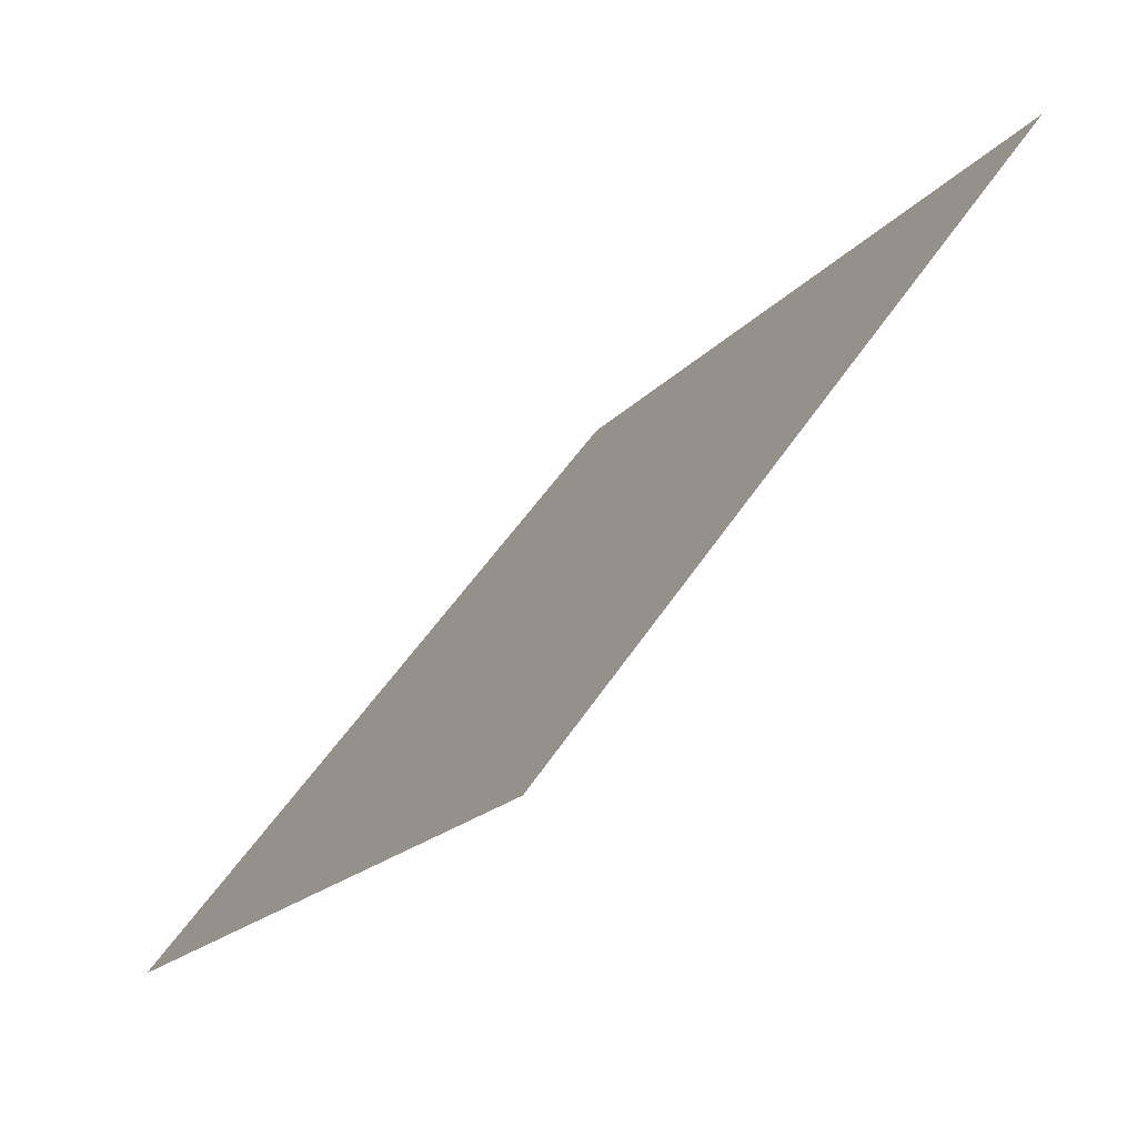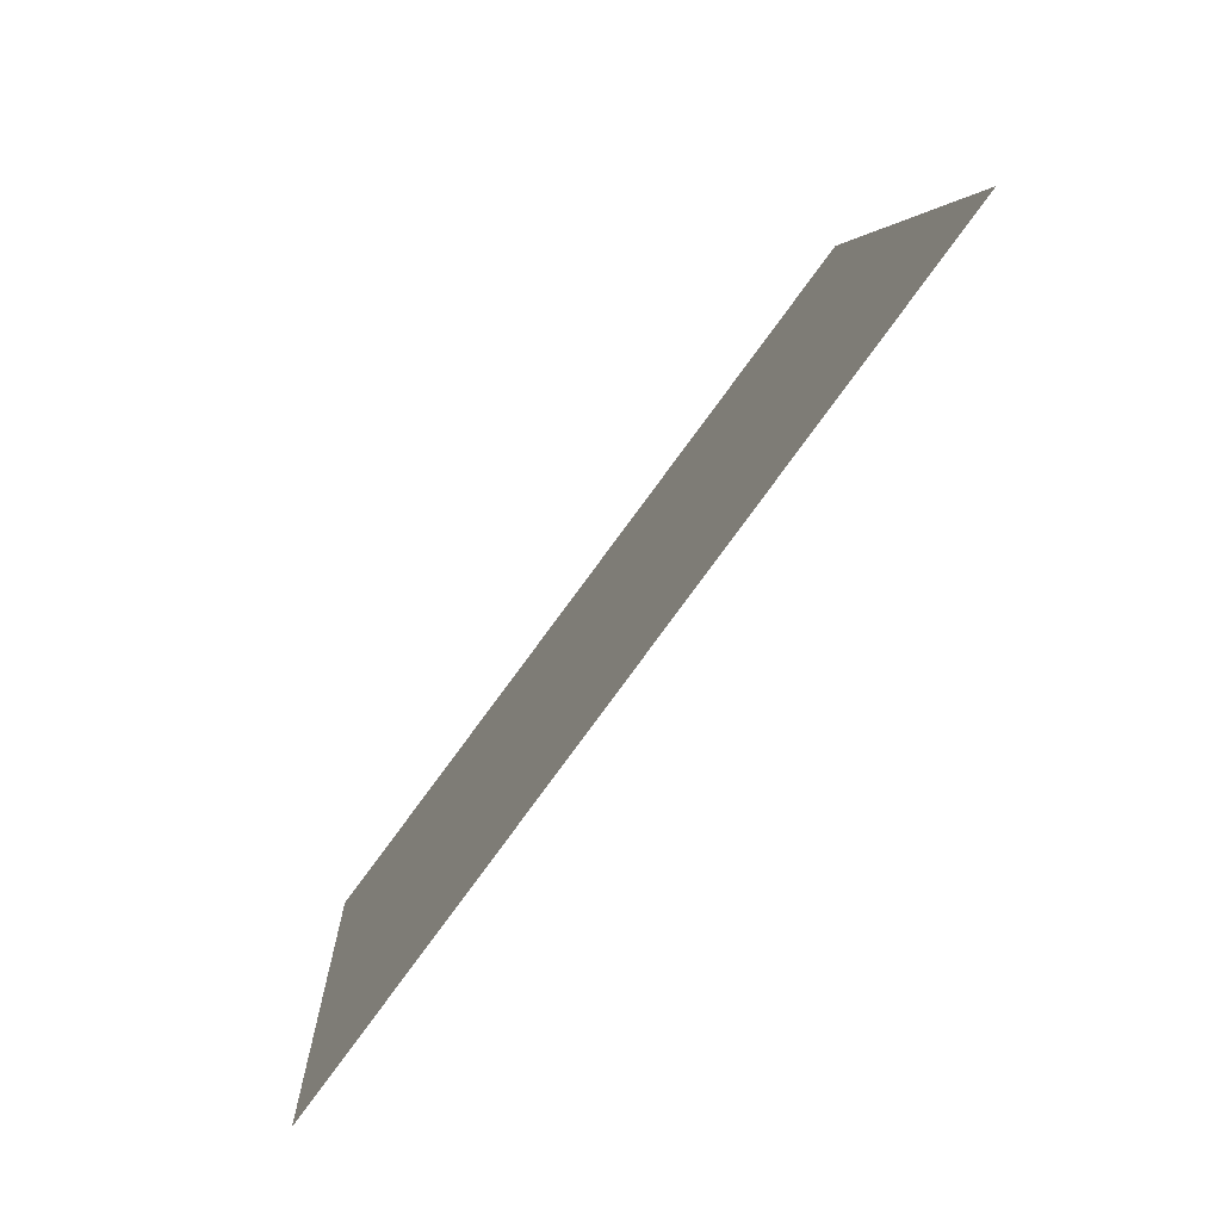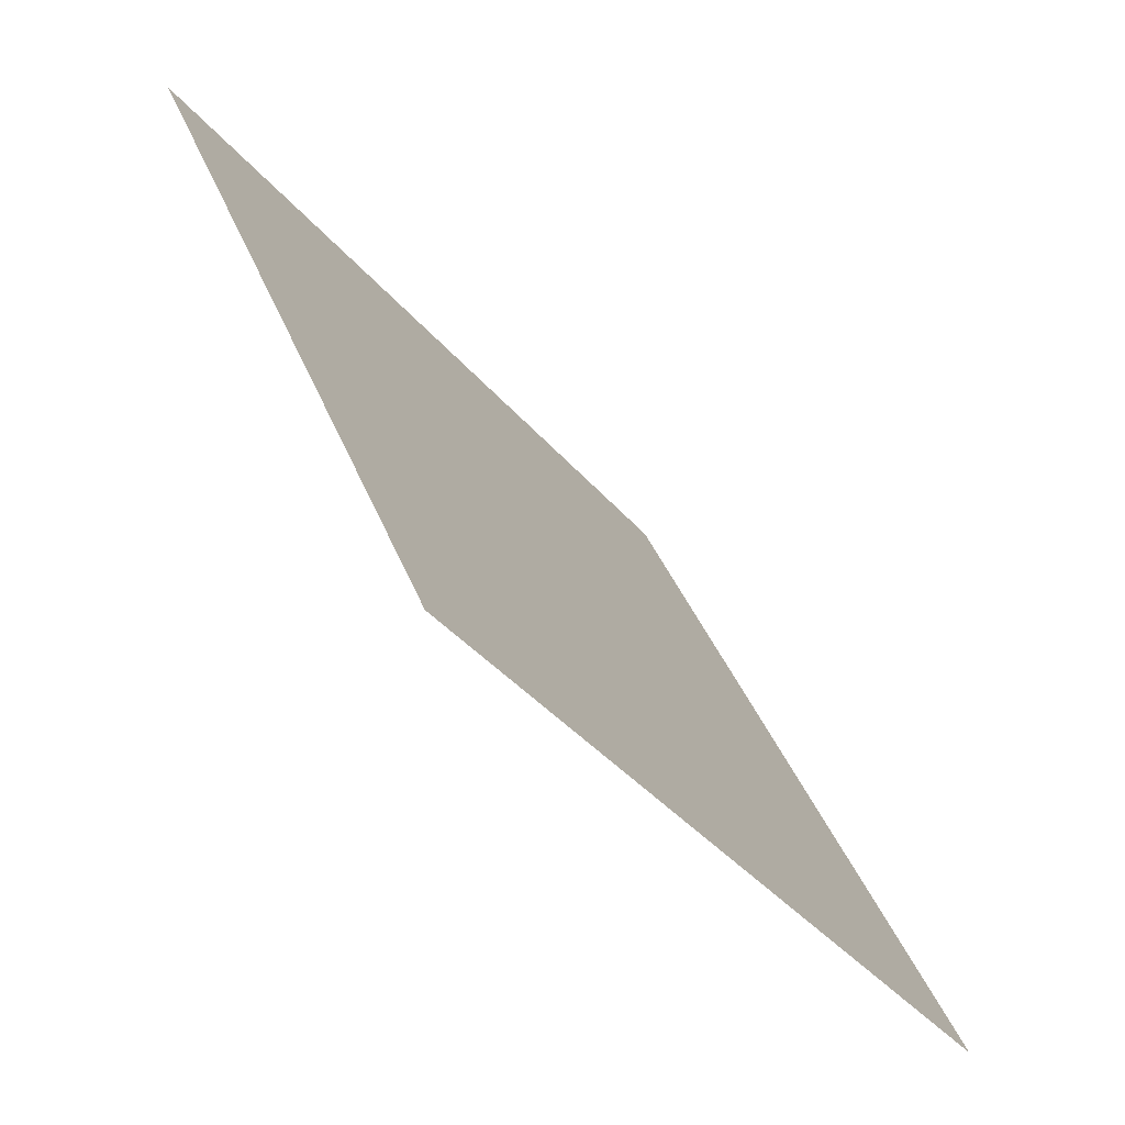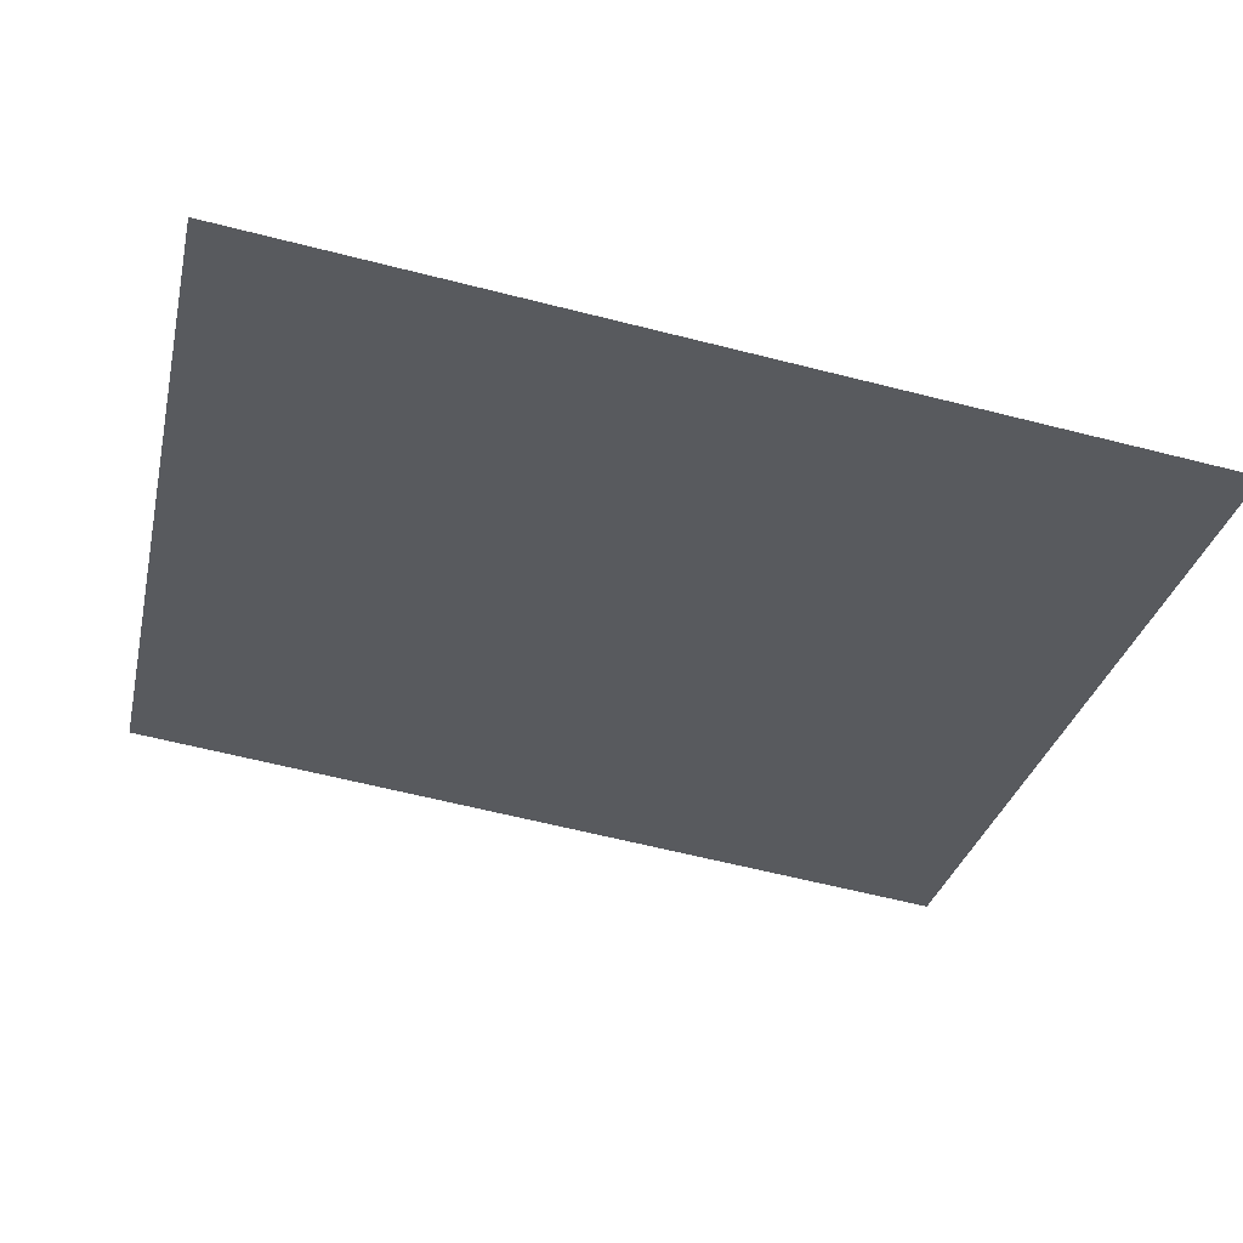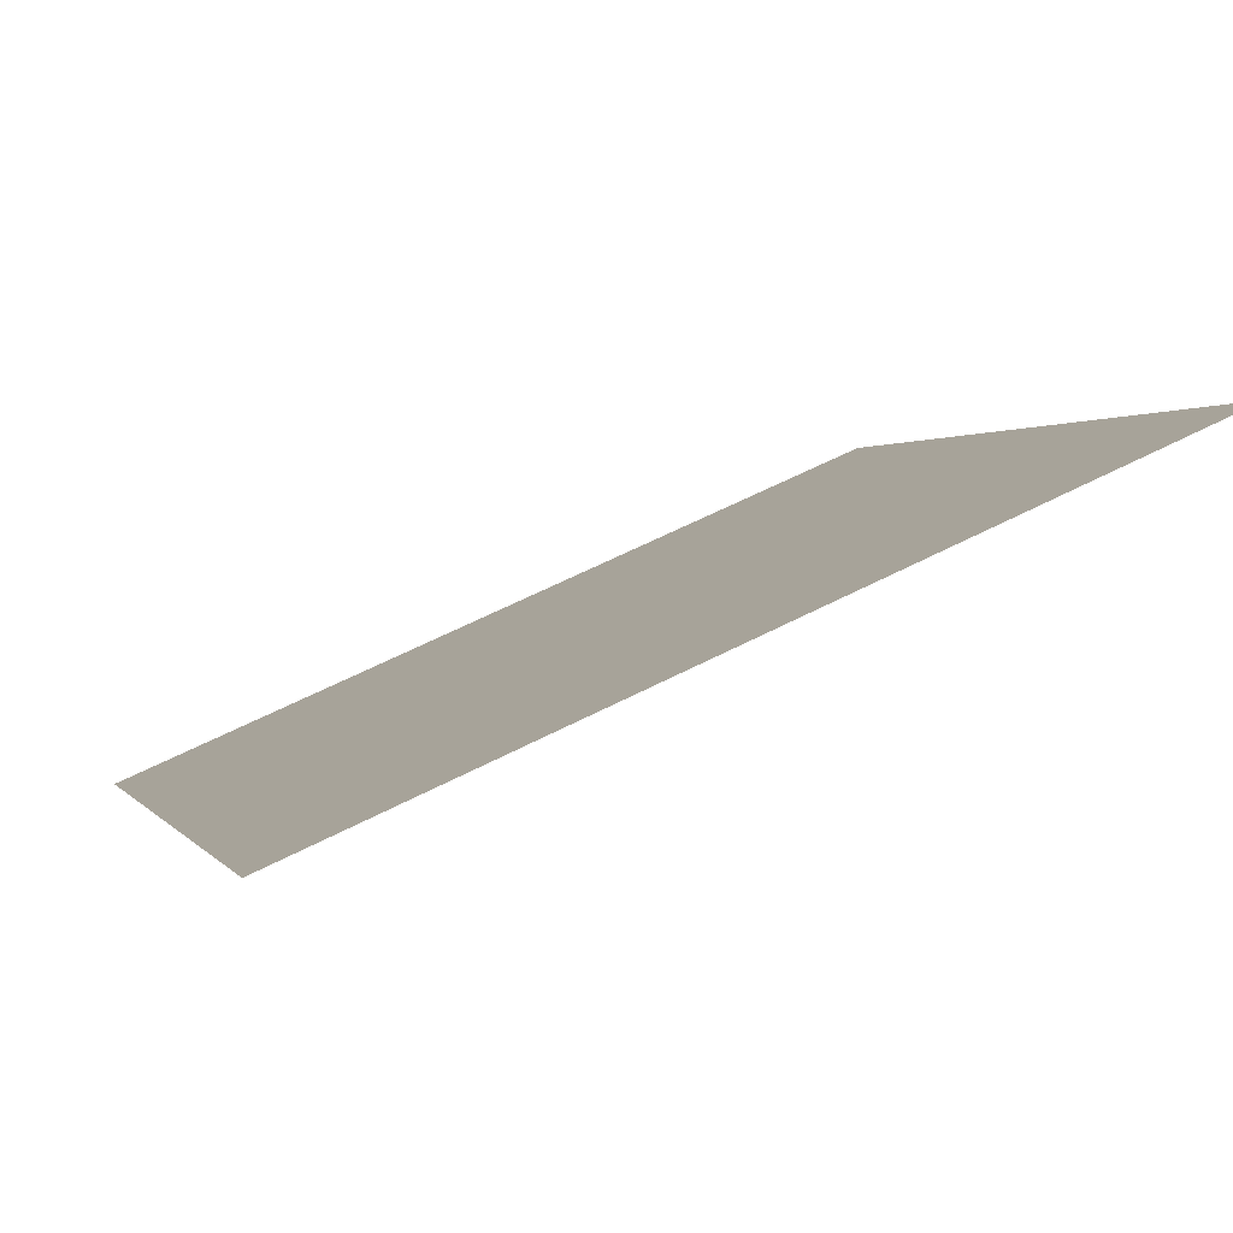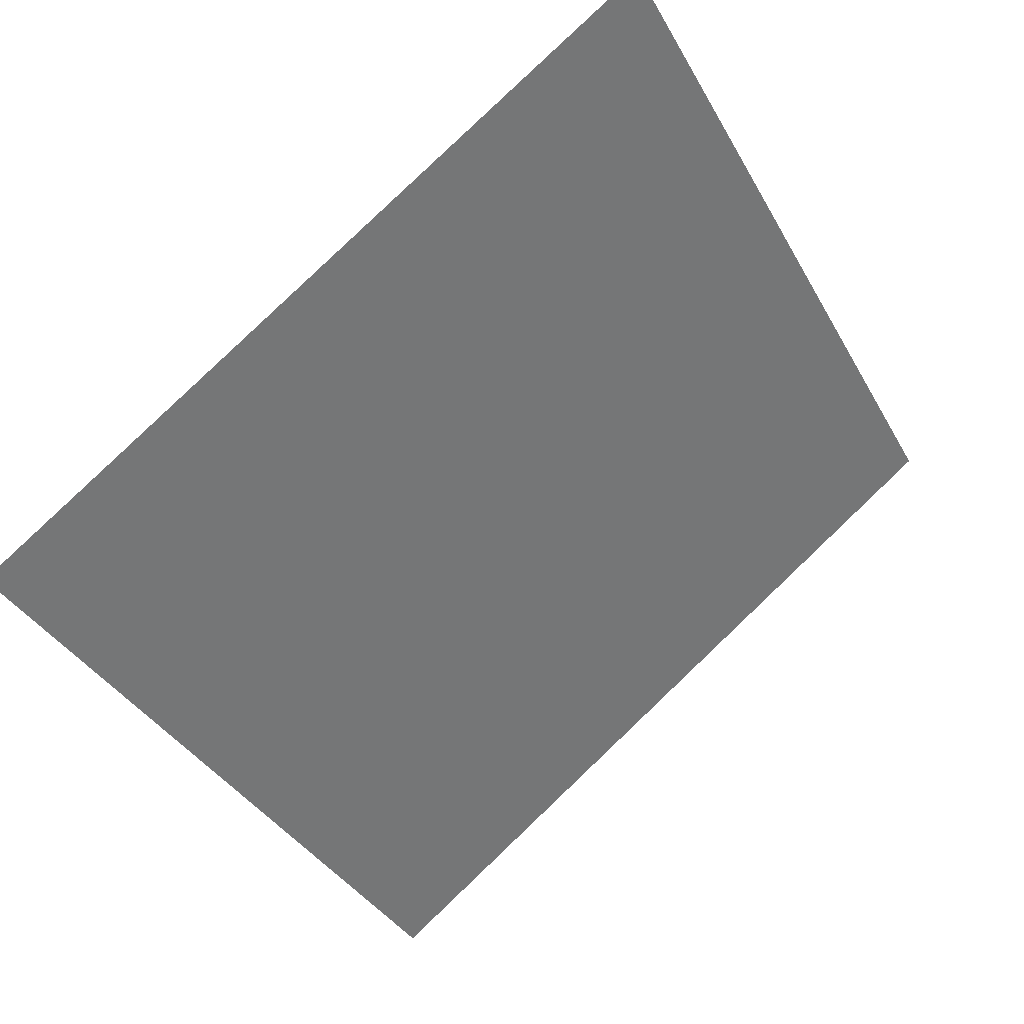
<metadata>
{"format":"obj","ext":"obj","renderer":"f3d","projection":"perspective","resolution":1024,"background":"white","views":[{"elev":-19.3,"azim":61.4,"up":"+Z"},{"elev":4.3,"azim":85.6,"up":"+Z"},{"elev":38.7,"azim":-110.9,"up":"+Z"},{"elev":-67.6,"azim":166.1,"up":"+Y"},{"elev":57.5,"azim":150.4,"up":"+Z"},{"elev":-35.2,"azim":-63.4,"up":"+Y"}]}
</metadata>
<code>
v 0.1868 0.8798 0.6368
v 0.1802 0.8799 0.6369
v 0.1804 0.8839 0.6422
v 0.1869 0.8837 0.6421
f 4 3 2 1

</code>
